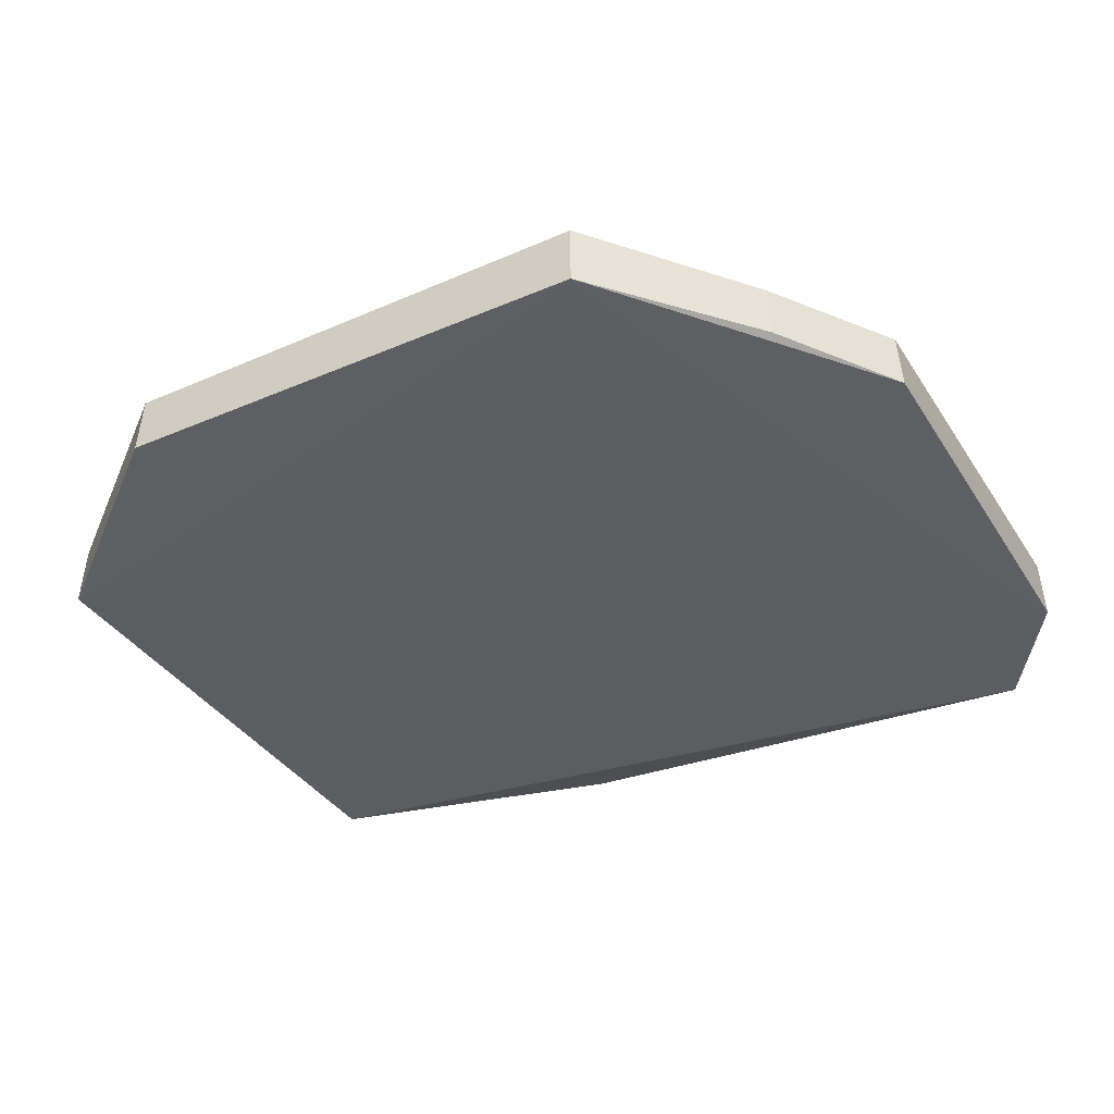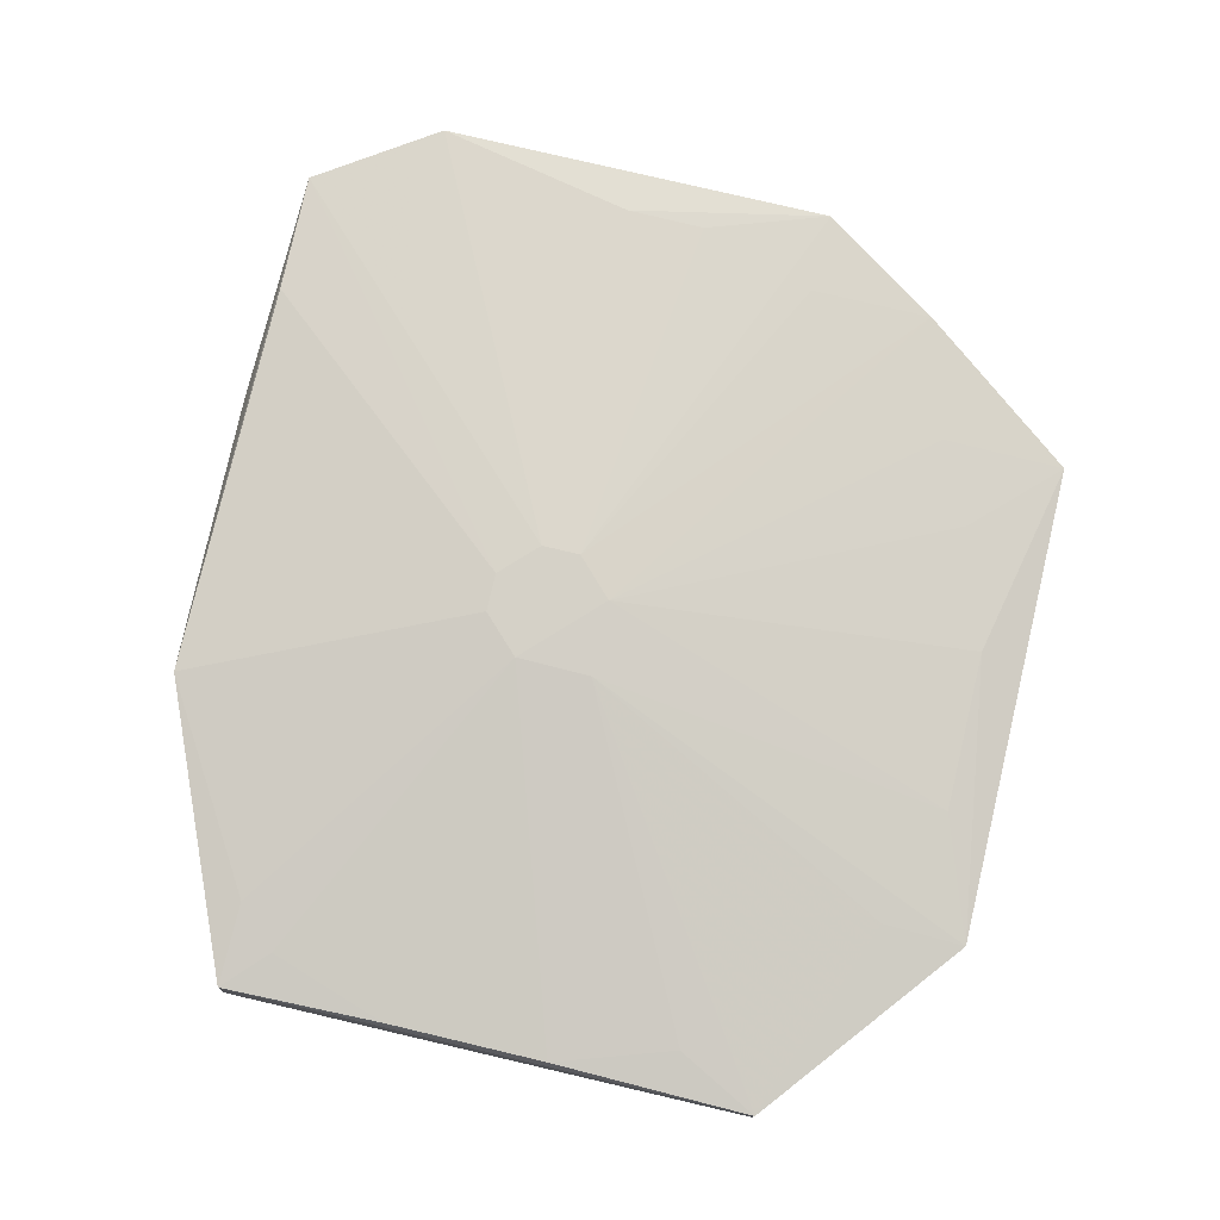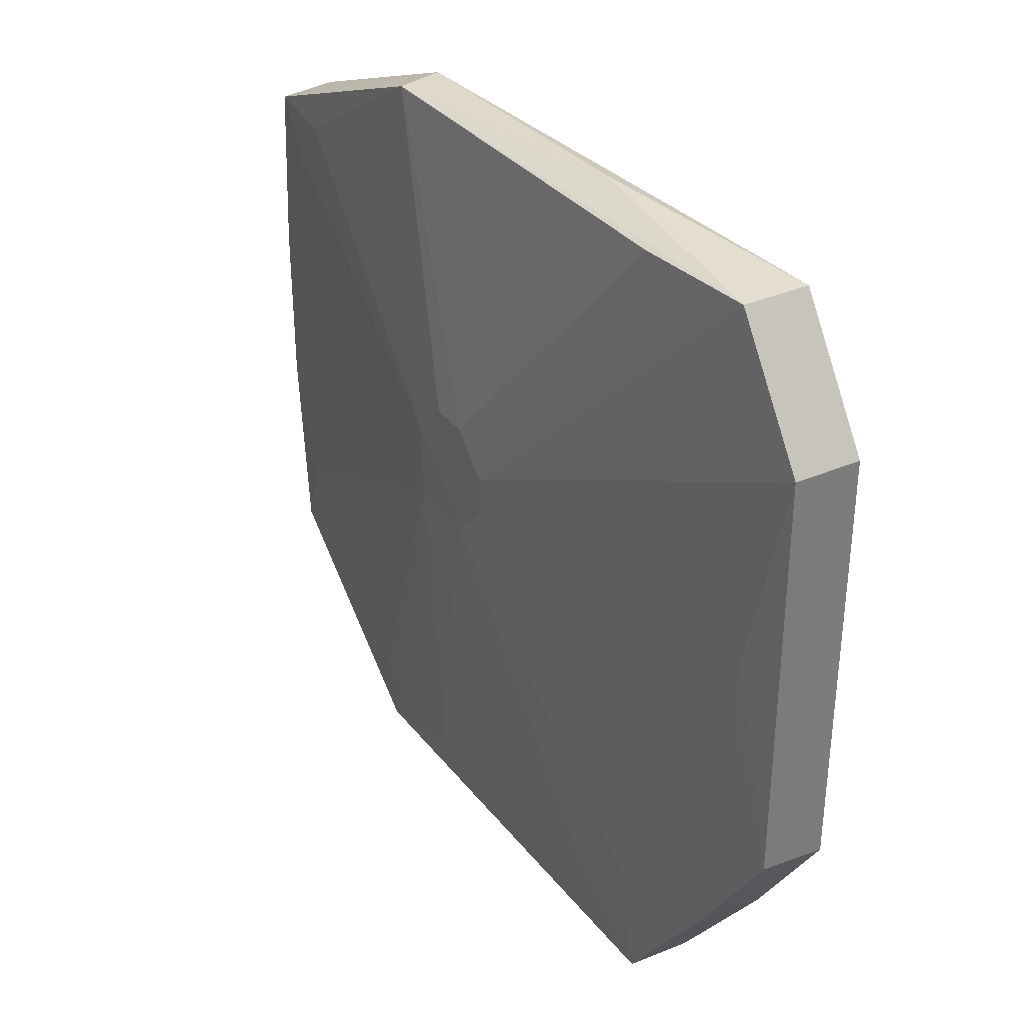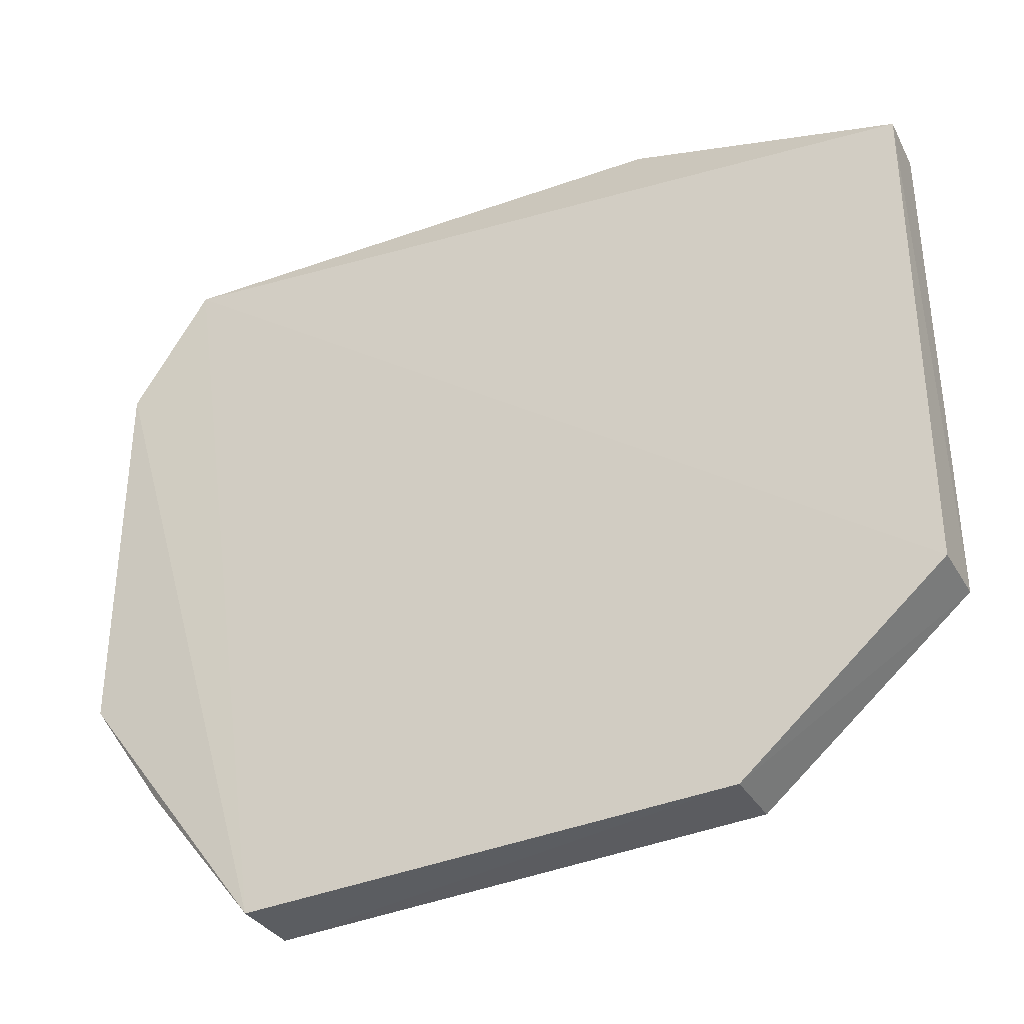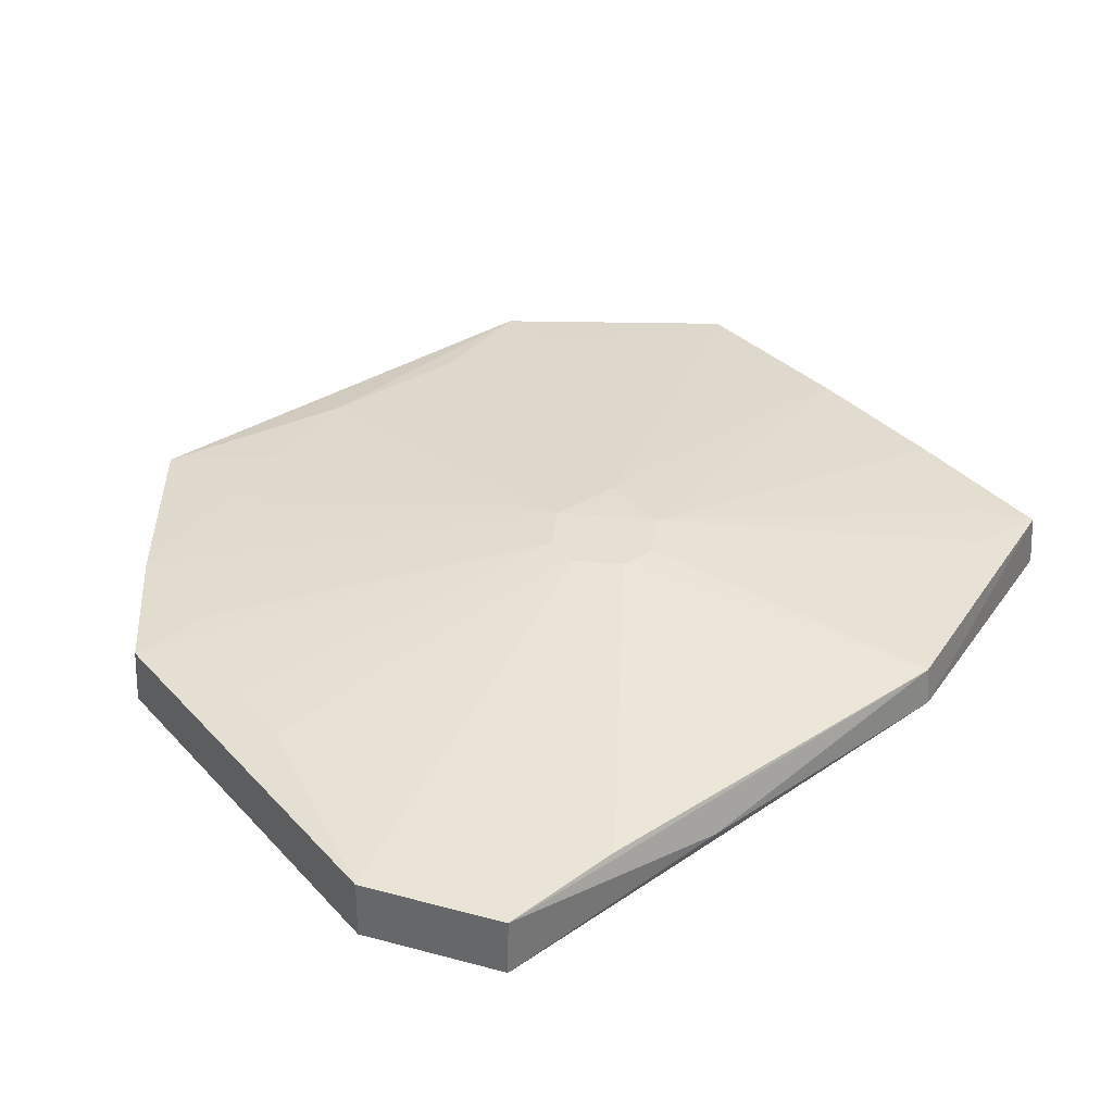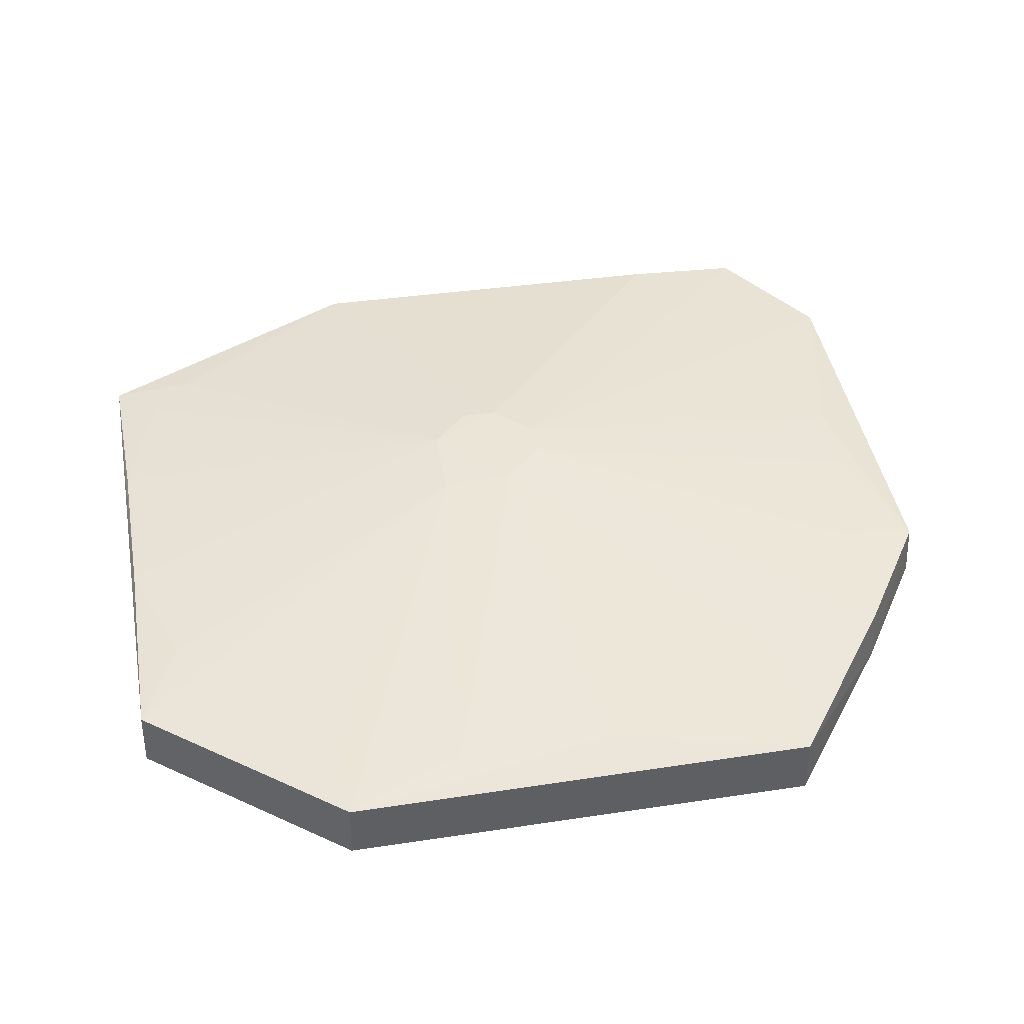
<metadata>
{"format":"obj","ext":"obj","renderer":"f3d","projection":"perspective","resolution":1024,"background":"white","views":[{"elev":-38.3,"azim":29.3,"up":"+Z"},{"elev":79.5,"azim":-76.7,"up":"+Z"},{"elev":33.2,"azim":58.8,"up":"+Y"},{"elev":-37.6,"azim":-151.3,"up":"+Y"},{"elev":37.7,"azim":142.3,"up":"+Z"},{"elev":44.3,"azim":-10.4,"up":"+Z"}]}
</metadata>
<code>
v 0.09945 -0.31 -0.3428
v 0.1765 -0.2047 -0.3634
v 0.1751 -0.05337 -0.3421
v -0.05136 -0.009155 -0.3357
v -0.1581 -0.2502 -0.3654
v 0.1456 -0.007339 -0.3653
v 0.00817 -0.1574 -0.3227
v 0.1751 -0.2044 -0.3412
v 0.09985 -0.3106 -0.3668
v 0.176 -0.05279 -0.3653
v 0.1448 -0.007919 -0.3421
v -0.1589 -0.05226 -0.3616
v -0.08166 -0.3101 -0.3417
v 0.1462 -0.2506 -0.3629
v 0.1449 -0.2497 -0.341
v 0.1586 -0.1292 -0.3381
v 0.05659 -0.004269 -0.3518
v 0.02223 -0.1292 -0.323
v 0.02371 -0.2936 -0.3381
v -0.08236 -0.3112 -0.3644
v -0.1559 -0.1739 -0.3384
v 0.02224 -0.1436 -0.3229
v 0.09878 -0.2636 -0.3384
v -0.05173 -0.007293 -0.3507
v 0.09876 -0.009187 -0.3386
v -0.01972 -0.1295 -0.3227
v 0.0685 -0.2788 -0.3379
v -0.03615 -0.2936 -0.3384
v -0.1572 -0.2497 -0.3421
v -0.1574 -0.05327 -0.3404
v 0.1437 -0.2035 -0.338
v 0.1586 -0.1587 -0.3384
v 0.00856 -0.1155 -0.323
v -0.02003 -0.1577 -0.3235
v -0.1259 -0.05403 -0.3374
v -0.1559 -0.114 -0.3381
v -0.005857 -0.1155 -0.3229
v -0.0809 -0.2787 -0.3387
v -0.141 -0.2186 -0.3387
v -0.141 -0.06921 -0.3379
f 8 2 3
f 9 5 6
f 10 3 2
f 10 9 6
f 10 2 9
f 11 10 6
f 11 3 10
f 12 6 5
f 14 2 8
f 14 9 2
f 14 1 9
f 15 14 8
f 15 1 14
f 16 8 3
f 17 11 6
f 17 4 11
f 18 3 11
f 18 16 3
f 19 13 1
f 20 9 1
f 20 1 13
f 20 5 9
f 22 7 15
f 22 18 7
f 22 16 18
f 23 15 7
f 23 7 1
f 23 1 15
f 24 4 17
f 24 17 6
f 24 6 12
f 25 11 4
f 27 19 1
f 27 1 7
f 27 7 19
f 28 19 7
f 28 13 19
f 29 20 13
f 29 5 20
f 29 12 5
f 30 29 21
f 30 12 29
f 30 24 12
f 30 4 24
f 31 22 15
f 31 15 8
f 31 8 22
f 32 22 8
f 32 8 16
f 32 16 22
f 33 18 11
f 33 11 25
f 33 25 4
f 33 26 7
f 33 7 18
f 34 28 7
f 34 13 28
f 34 7 26
f 34 26 21
f 35 26 4
f 35 4 30
f 36 30 21
f 36 21 26
f 37 33 4
f 37 4 26
f 37 26 33
f 38 34 29
f 38 29 13
f 38 13 34
f 39 34 21
f 39 21 29
f 39 29 34
f 40 36 26
f 40 30 36
f 40 35 30
f 40 26 35

</code>
